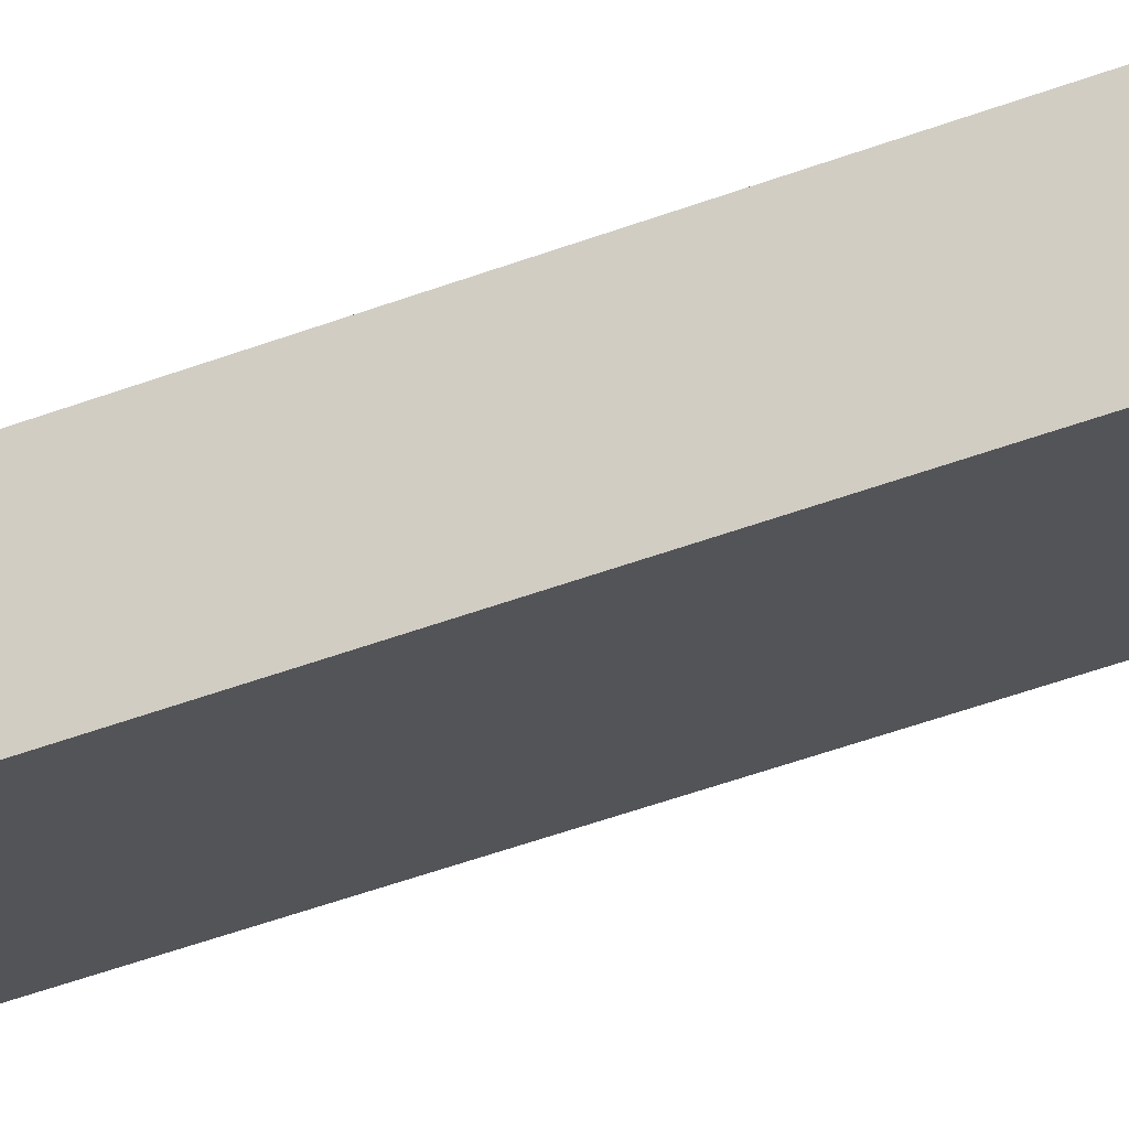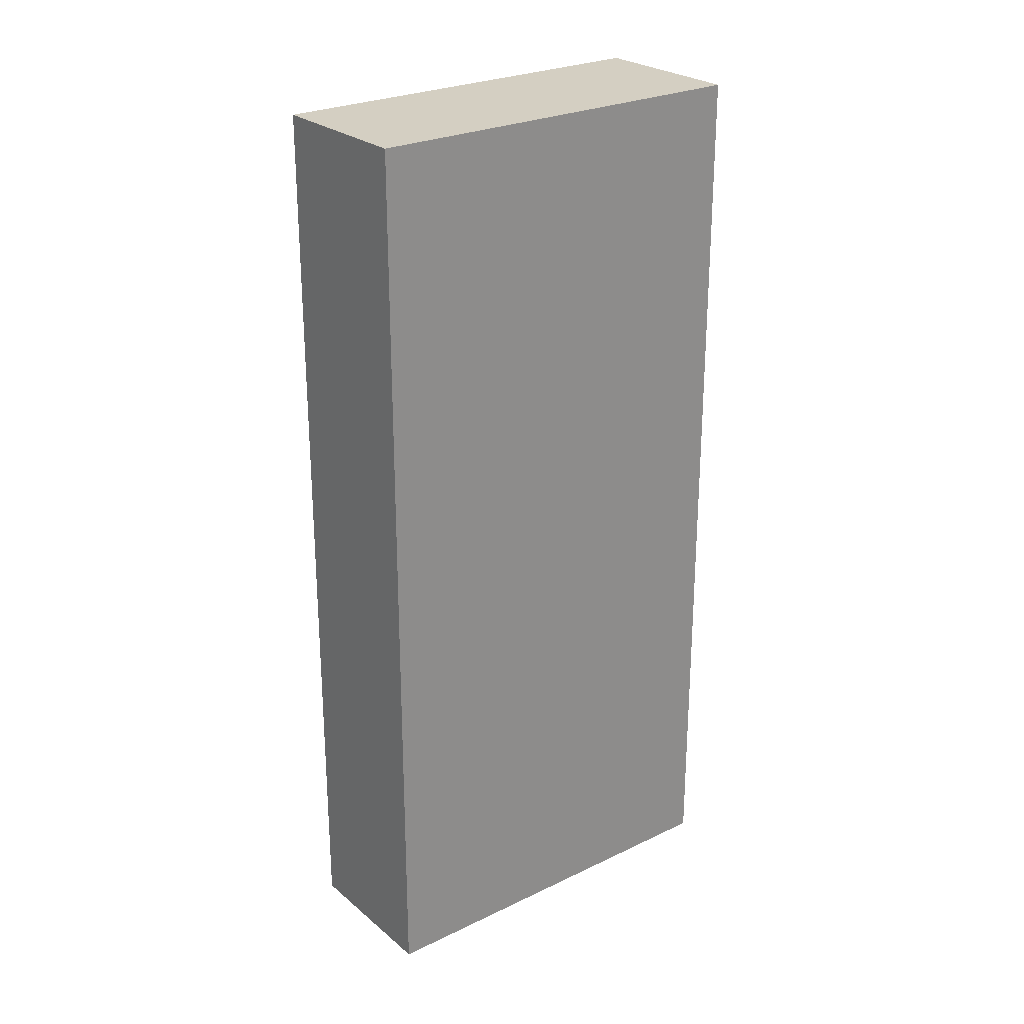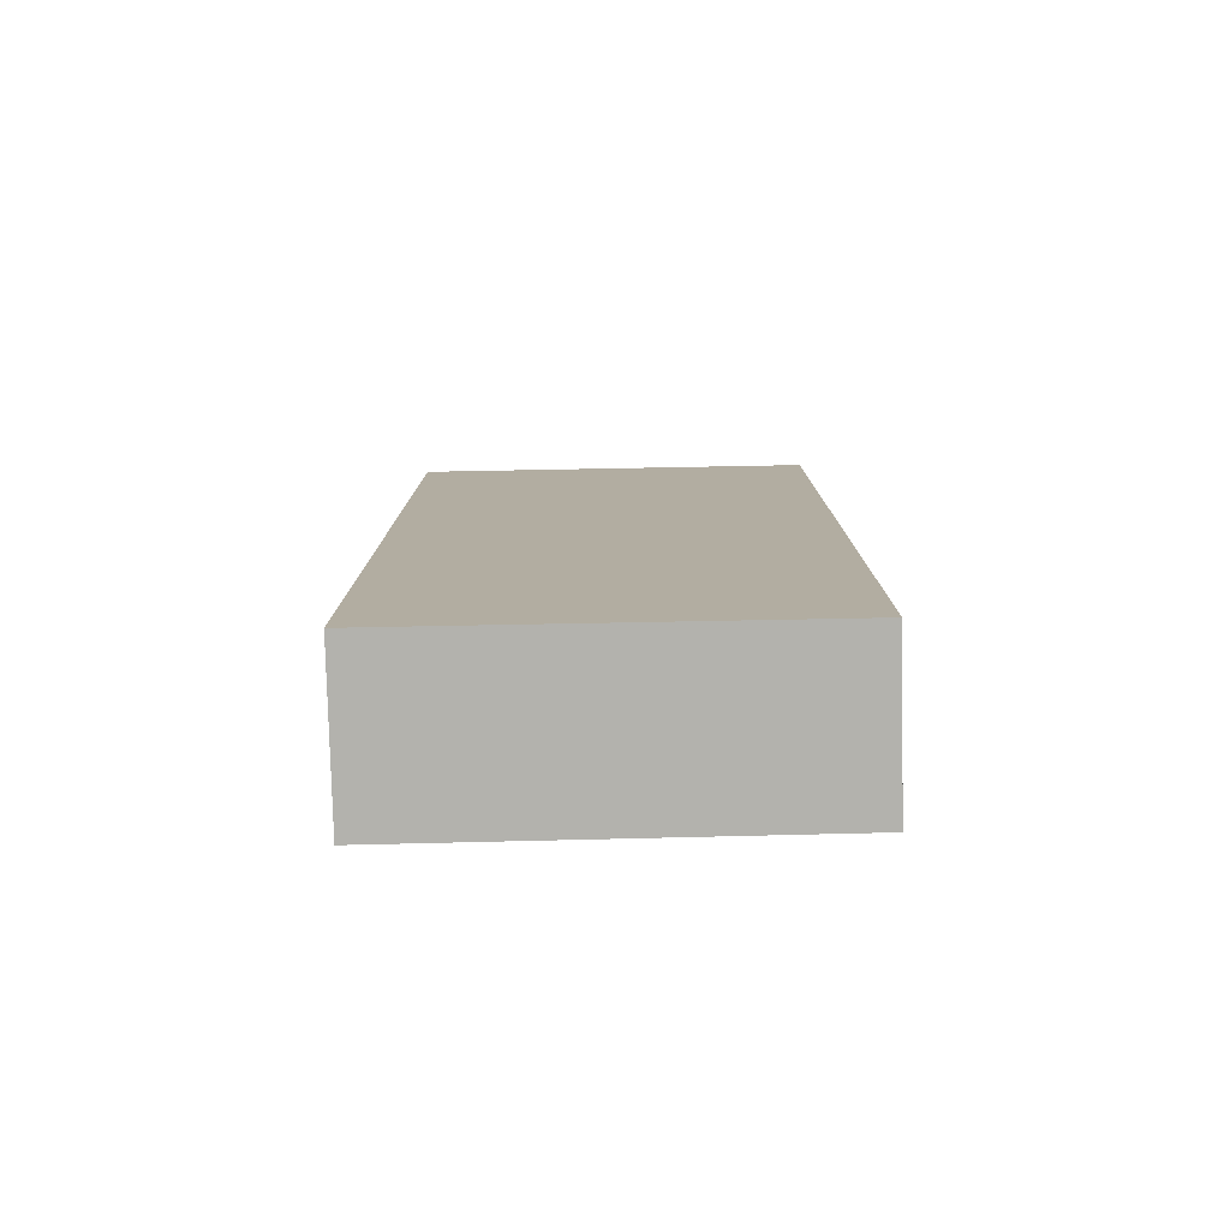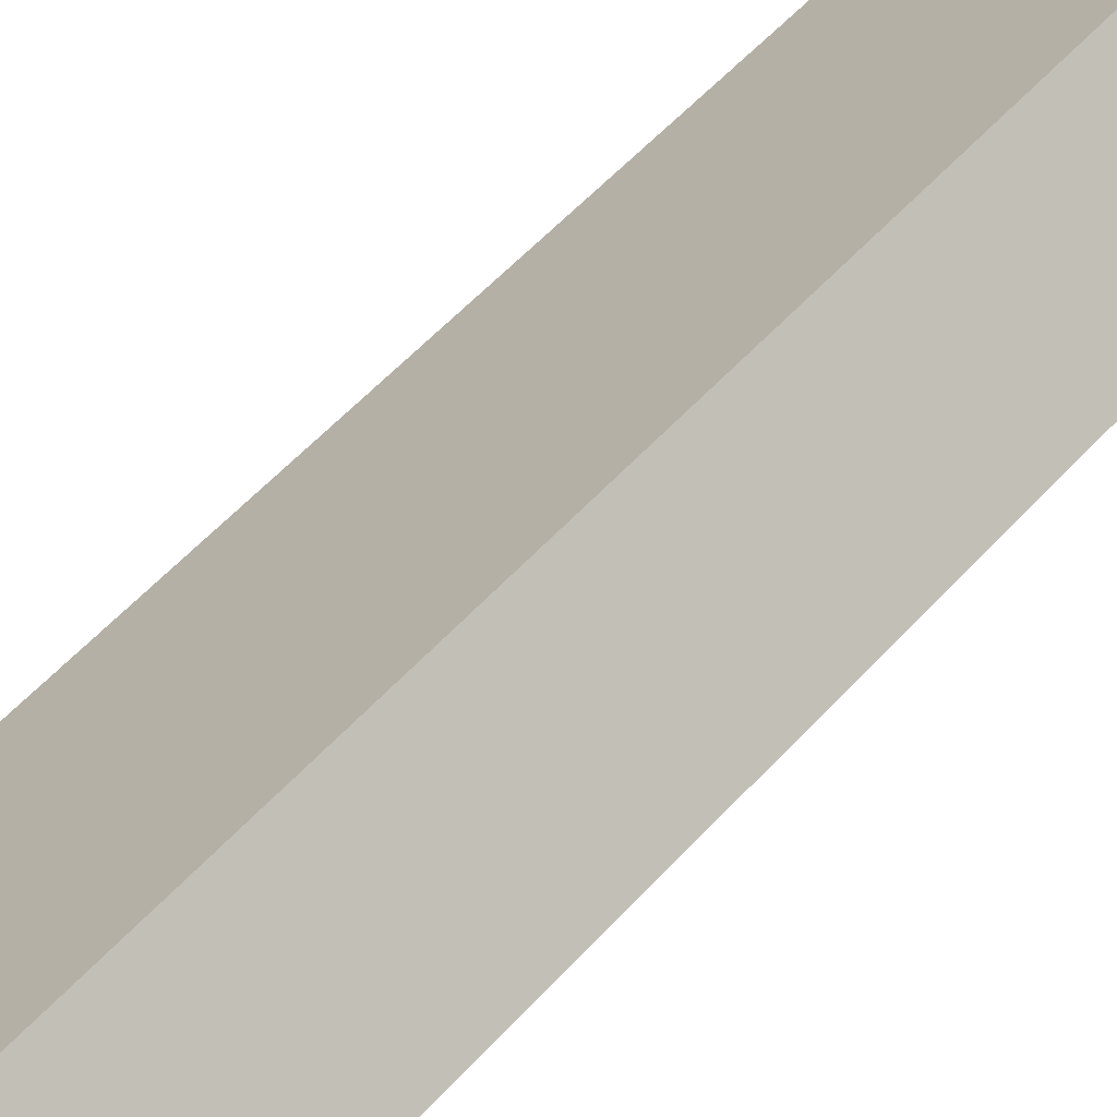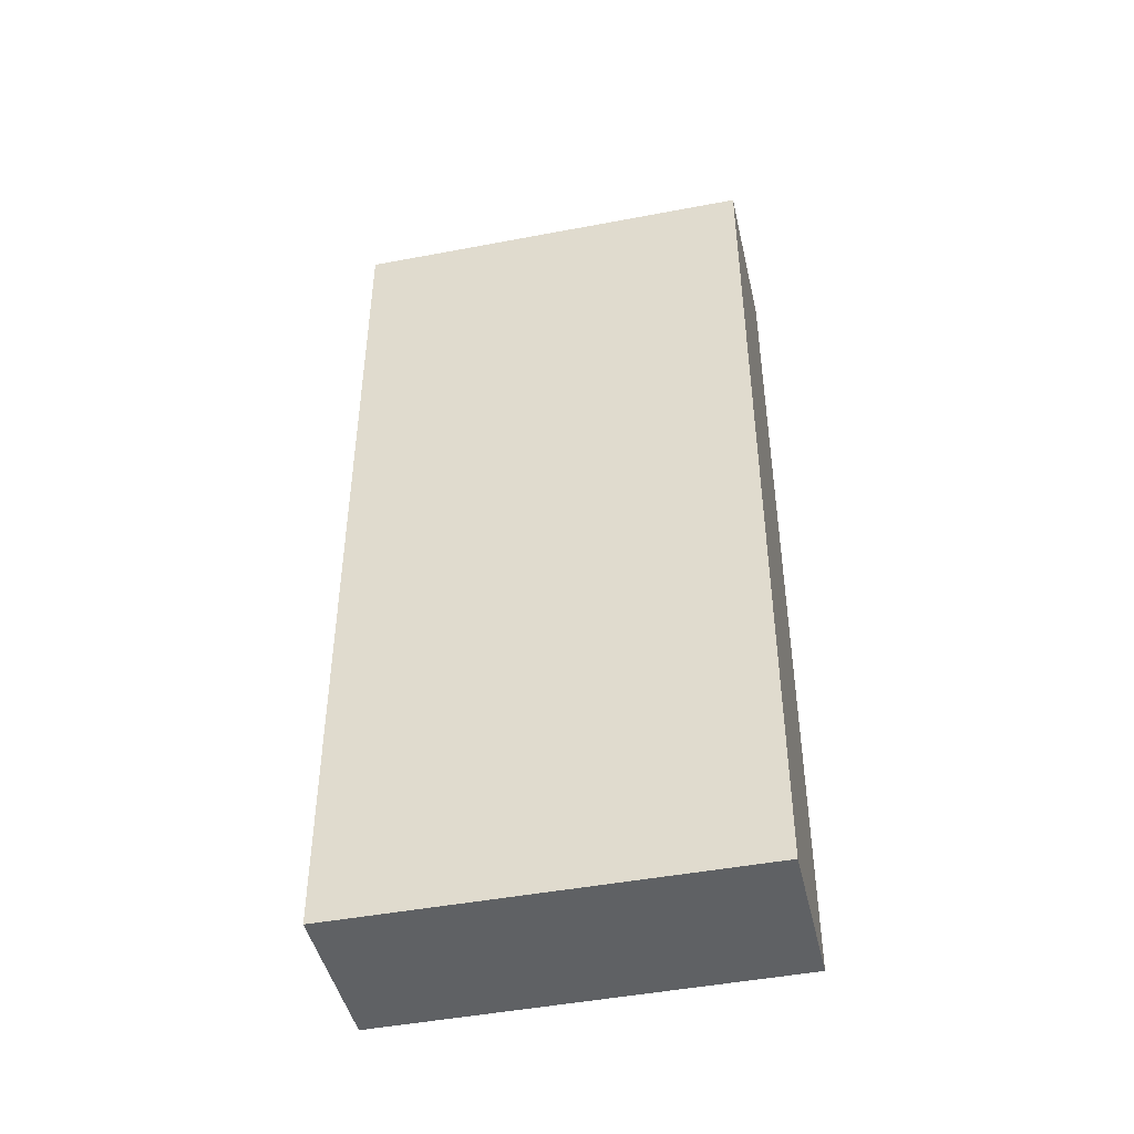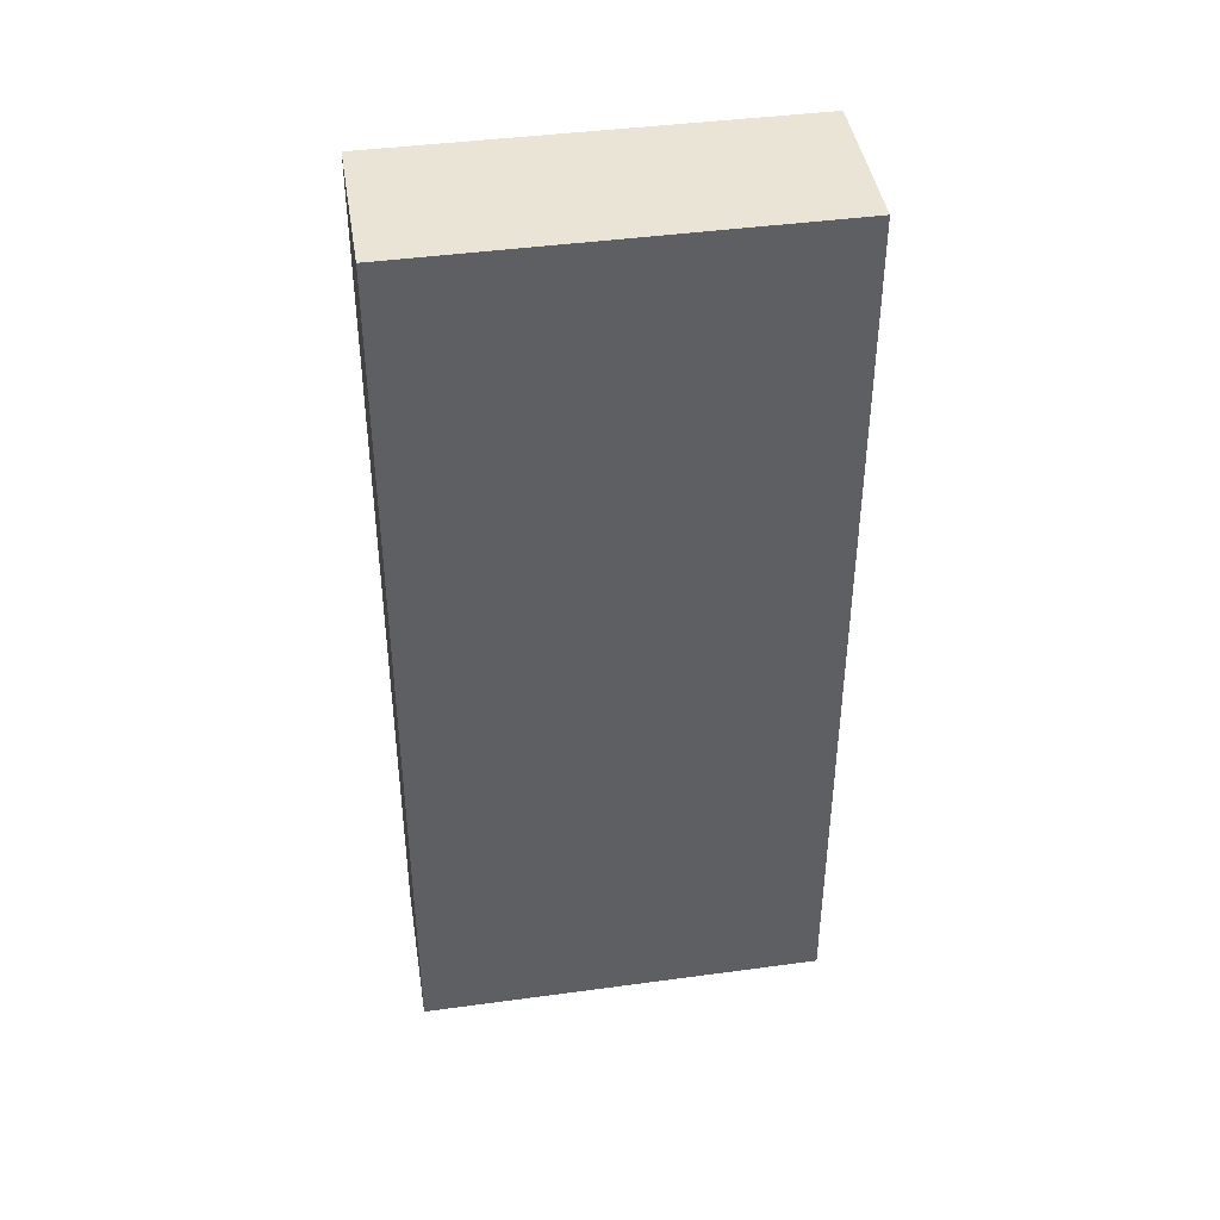
<metadata>
{"format":"obj","ext":"obj","renderer":"f3d","projection":"perspective","resolution":1024,"background":"white","views":[{"elev":-67.6,"azim":-71.3,"up":"+Z"},{"elev":25.7,"azim":92.7,"up":"+Y"},{"elev":-79.4,"azim":-48.3,"up":"+Y"},{"elev":59.3,"azim":42.5,"up":"+Z"},{"elev":-45.5,"azim":-37.0,"up":"+Y"},{"elev":42.6,"azim":-58.6,"up":"+Y"}]}
</metadata>
<code>
v  0.729 5.434 -0.619
v  1.597 5.434 1.861
v  2.318 5.434 1.252
v  0 5.434 3.327e-16
v  1.597 -1.14e-16 1.861
v  2.318 -7.666e-17 1.252
v  0.729 3.79e-17 -0.619
v  0 0 0
g defaultobject
f 1 2 3
f 2 1 4
f 5 3 2
f 3 5 6
f 6 1 3
f 1 6 7
f 7 4 1
f 4 7 8
f 8 2 4
f 2 8 5
f 5 7 6
f 7 5 8

</code>
